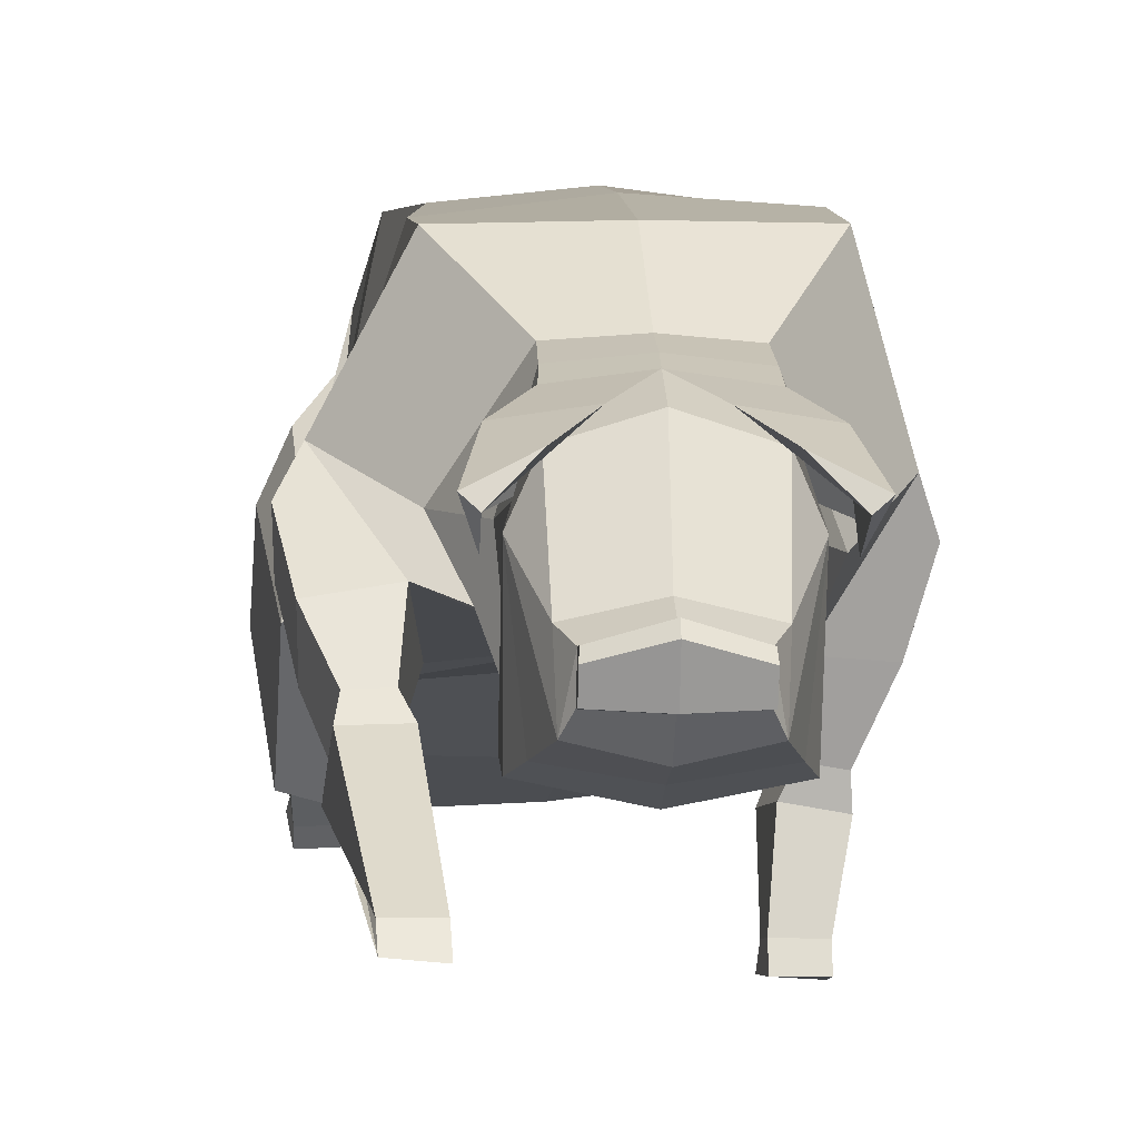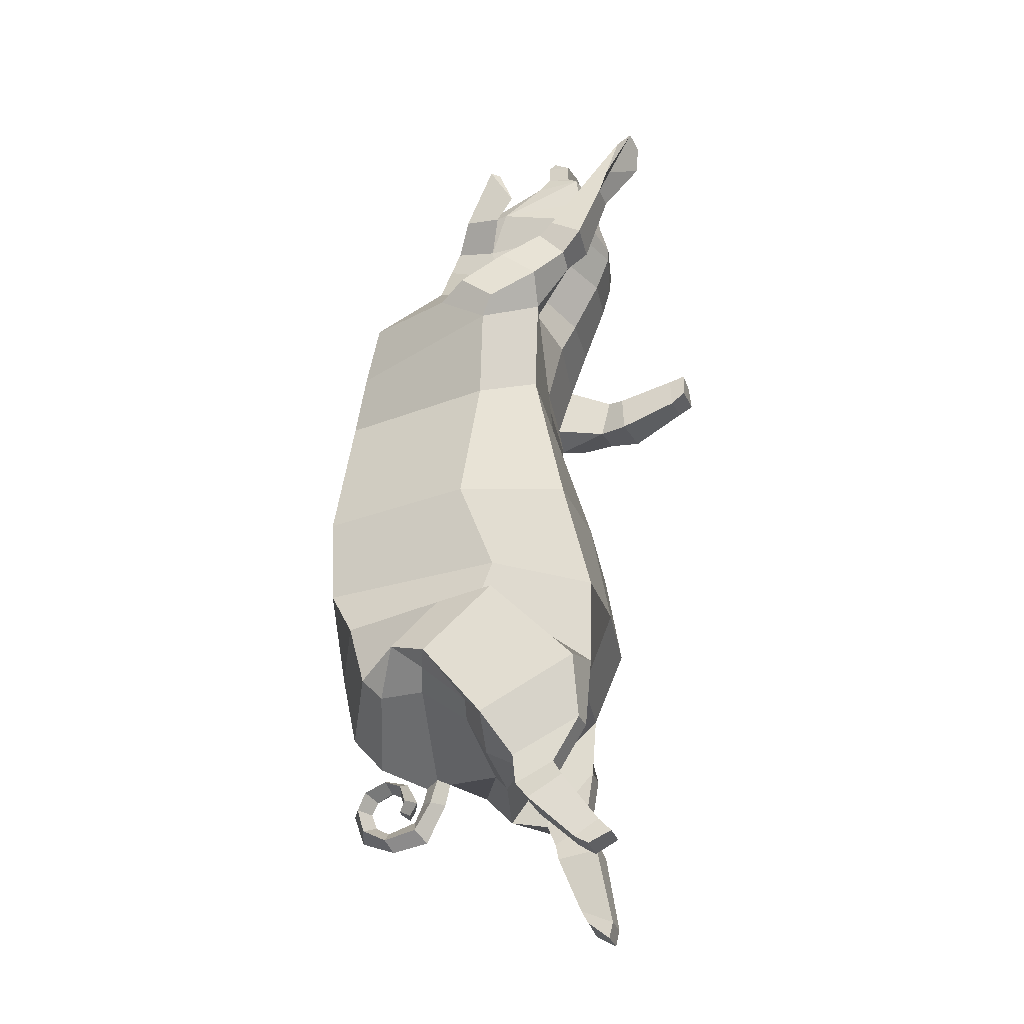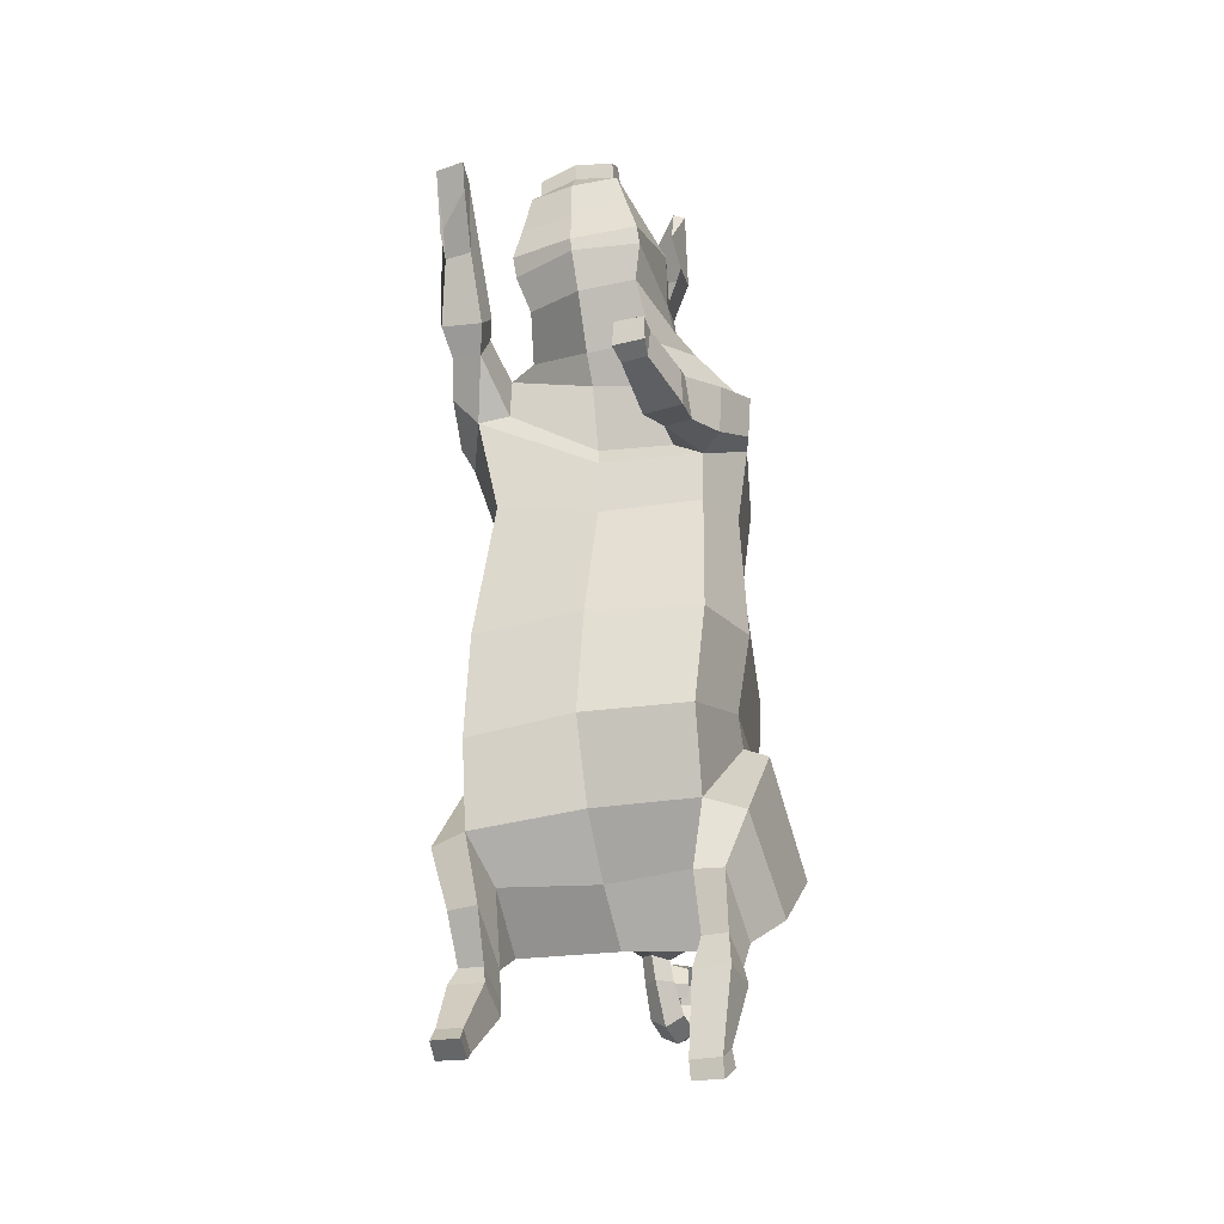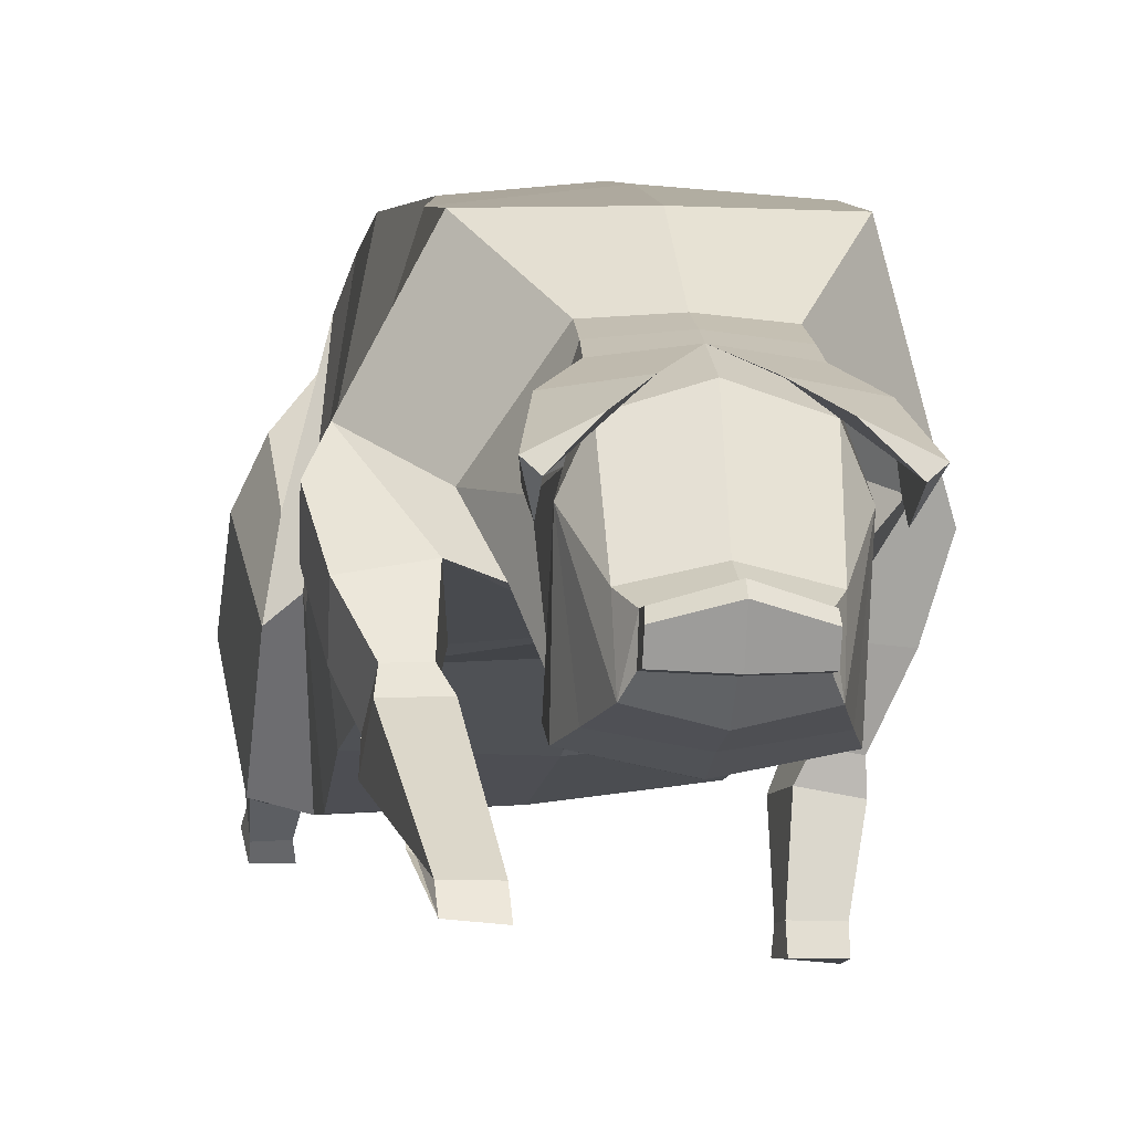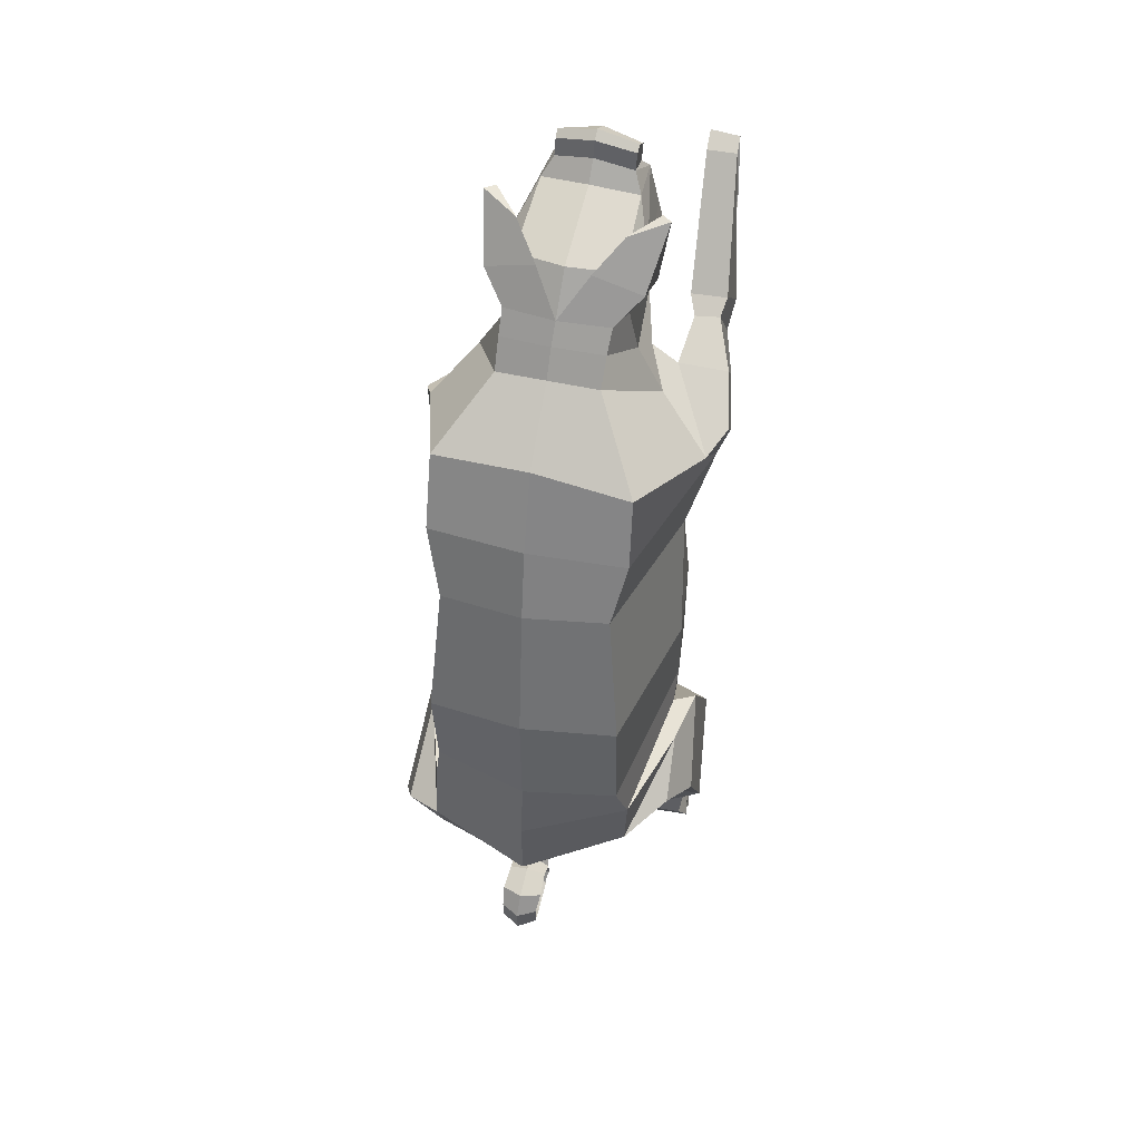
<metadata>
{"format":"obj","ext":"obj","renderer":"f3d","projection":"perspective","resolution":1024,"background":"white","views":[{"elev":-4.2,"azim":-6.3,"up":"+Y"},{"elev":-30.5,"azim":-73.2,"up":"+Z"},{"elev":-25.6,"azim":18.7,"up":"+Z"},{"elev":-5.9,"azim":-9.6,"up":"+Y"},{"elev":41.7,"azim":-166.3,"up":"+Z"}]}
</metadata>
<code>
o Pig_Cylinder
v 1.221 1.262 -0.6659
v 1.115 1.415 -2.625
v 1.382 2.347 -0.5464
v 1.283 2.355 -1.794
v 1.018 4.135 -0.5656
v 1.087 3.888 -1.925
v 1.158 1.073 -1.774
v 1.304 2.106 -1.517
v 1.001 4.012 -1.451
v 0.9768 1.902 -3.15
v 1.045 2.024 -3.939
v 1.103 3.924 -2.573
v 1.049 3.844 1.665
v 1.406 2.391 1.647
v 0.7837 1.734 1.49
v 1.046 2.468 -3.841
v 1.39 2.013 -3.924
v 1.077 3.848 -2.767
v 1.078 2.8 -3.488
v 1.078 3.438 -3.151
v 0.5264 2.819 3.418
v 1.034 3.636 2.464
v 1.394 2.448 2.298
v 0.8593 1.565 2.108
v 0.5328 2.966 3.092
v 0.9658 2.018 2.724
v 0.6811 1.313 2.551
v 0.5153 2.694 3.682
v 0.5879 2.214 3.567
v 0.6691 0.9542 3.565
v 0.4699 2.374 4.124
v 0.6439 1.991 4.069
v 0.3765 1.064 4.572
v 0.4021 1.569 4.524
v 0.2888 1.457 4.713
v 1.046 1.896 0.8761
v 0.2964 1.193 4.68
v 1.511 1.615 -2.722
v 1.519 2.48 -1.856
v 1.405 2.944 -1.837
v 1.641 2.45 -3.591
v 1.479 3.748 -2.592
v 1.658 3.325 -2.928
v 1.412 2.756 -3.394
v 1.408 3.392 -3.024
v 1.314 1.451 -3.339
v 1.002 1.439 -3.325
v 1.183 0.7571 1.356
v 0.5955 1.034 3.169
v 1.307 1.553 -3.944
v 1.038 1.551 -3.95
v 1.022 1.922 -4.183
v 1.341 1.924 -4.177
v 1.368 1.393 -4.296
v 0.9832 1.409 -4.307
v 0.9578 1.869 -4.387
v 1.413 1.822 -4.38
v 1.091 1.759 1.348
v 1.337 1.555 1.447
v 1.497 2.123 1.669
v 1.37 1.538 1.972
v 1.53 2.122 2.135
v 1.132 1.01 1.842
v 1.17 1.103 1.377
v 0.858 1.163 1.387
v 0.8664 1.054 1.848
v 0.6475 0.9249 3.77
v 0.5228 0.9863 4.13
v 1.309 1.289 -5.38
v 0.7315 0.8334 1.365
v 0.7699 0.8573 1.8
v 1.149 0.7936 1.794
v 0.6747 0.005924 1.701
v 1.032 -0.02298 1.696
v 0.7004 0.000327 1.974
v 1.016 -0.001436 1.973
v 0.7017 2.056 3.13
v 0.4981 2.569 3.828
v 0.2758 1.451 4.903
v 0.2775 1.367 4.96
v 0.2833 1.186 4.87
v 1.279 2.432 0.8668
v 0.9034 3.962 0.8746
v 0.9922 1.288 -5.374
v 1.019 1.538 -5.169
v 1.352 1.525 -5.232
v 1.056 1.631 -5.005
v 0.9898 1.242 -5.192
v 1.311 1.244 -5.189
v 1.314 1.539 -5.045
v 0.7163 0.1781 1.595
v 0.7006 0.1885 1.921
v 1.021 0.1835 1.919
v 1.008 0.134 1.591
v 0.7507 2.494 3.997
v 0.2041 2.558 4.136
v 0.7446 2.367 3.983
v 0.7937 2.069 3.941
v 0.8342 2.119 4.651
v 0.4529 2.332 4.51
v 0.7302 2.029 4.649
v 0.7489 1.874 4.25
v 0.2447 3.116 -3.674
v 0.2743 3.155 -3.892
v 0.323 3.333 -4.196
v 0.3296 3.698 -4.28
v 0.3333 3.957 -4.149
v 0.3181 4.029 -3.893
v 0.3266 3.929 -3.695
v 0.3058 3.686 -3.589
v 0.3188 3.502 -3.661
v 0.3383 3.444 -3.836
v 0.3143 3.504 -3.962
v 0.001611 1.134 -0.5974
v -0.000146 1.268 -2.659
v -1.224 1.159 -0.6755
v -1.115 0.9006 -2.889
v -1.38 2.378 -0.5493
v -1.291 2.141 -1.922
v -1.034 4.136 -0.5732
v -1.106 3.806 -2.085
v -0.007388 4.277 -0.5687
v -0.01367 4.305 -2.185
v -6.5e-05 0.9207 -1.79
v -1.158 0.8667 -1.932
v -1.31 1.997 -1.571
v -1.029 4.084 -1.571
v -0.01519 4.262 -1.57
v -0.000199 1.754 -3.277
v -0.9793 1.386 -3.319
v -1.051 1.727 -4.039
v -1.045 3.646 -2.733
v 0.0375 4.148 -2.983
v -1.049 3.778 1.502
v -1.61 2.046 1.762
v -0.9995 1.518 2.056
v -0.03027 1.643 1.519
v -1.048 2.132 -3.814
v 0.0259 2.22 -3.818
v -1.396 1.729 -4.03
v -0.9986 3.422 -2.967
v -1.056 2.366 -3.389
v 0.09138 2.378 -3.631
v 0.1579 3.231 -4.327
v -1.027 2.915 -2.967
v -0.5773 2.821 3.371
v -1.044 3.632 2.241
v -1.582 2.591 2.104
v -1.122 1.869 2.713
v -0.03087 1.457 2.21
v -0.5537 2.968 3.052
v -1.039 2.223 2.584
v -0.8211 1.745 2.811
v -0.03534 1.274 2.522
v -0.6054 2.697 3.619
v -0.6694 2.217 3.496
v -0.7715 1.041 3.49
v -0.0468 0.7947 3.529
v -0.08416 2.542 4.151
v -0.6302 2.377 4.052
v -0.7981 1.995 3.975
v -0.6106 1.066 4.504
v -0.1143 0.952 4.495
v -0.1178 1.683 4.567
v -0.6274 1.571 4.453
v -0.009396 1.58 0.7446
v -0.1342 1.57 4.802
v -0.5415 1.459 4.656
v -1.118 1.515 0.9599
v -0.1311 1.169 4.746
v -0.5455 1.194 4.622
v -1.512 1.007 -2.971
v -1.521 1.95 -1.983
v -1.407 2.627 -2.039
v -1.644 2.029 -3.578
v -1.437 3.16 -2.548
v -1.642 2.7 -2.741
v -1.404 2.275 -3.309
v -1.381 2.804 -2.826
v -1.318 1 -3.634
v -1.005 1 -3.607
v -1.532 0.8093 2.876
v -0.6745 1.251 3.157
v -0.03006 0.9651 3.114
v -1.312 1.298 -4.116
v -1.043 1.297 -4.123
v -1.031 1.709 -4.349
v -1.349 1.71 -4.34
v -1.37 1.187 -4.301
v -0.9869 1.19 -4.312
v -0.9673 1.556 -4.557
v -1.422 1.555 -4.542
v -1.323 1.417 1.972
v -0.02834 1.652 1.375
v -1.613 1.381 2.295
v -1.718 1.91 1.98
v -1.643 1.786 2.63
v -1.747 2.278 2.265
v -1.454 1.346 2.981
v -1.489 1.037 2.617
v -1.172 1.062 2.596
v -1.186 1.358 2.963
v 0.07668 3.796 -3.381
v -0.05784 0.7849 3.677
v -0.7686 0.9282 3.68
v -0.08363 0.8856 4.047
v -0.6954 0.9886 4.046
v -1.31 0.6751 -4.967
v -1.076 0.8361 2.847
v -1.106 1.187 3.119
v -1.493 1.175 3.117
v -1.035 0.147 4.096
v -1.432 0.4588 3.822
v -1.05 0.1145 4.445
v -1.369 0.142 4.422
v 0.00271 3.641 2.428
v -0.01134 3.006 3.101
v 0.005369 3.909 1.594
v -0.04765 2.772 3.662
v -0.7491 2.136 3.025
v -0.0267 2.876 3.419
v -0.6133 2.572 3.76
v -0.1529 1.469 5.072
v -0.1473 1.564 4.993
v -0.5545 1.452 4.846
v -0.5644 1.368 4.903
v -0.1442 1.162 4.936
v -0.5585 1.188 4.813
v -1.321 2.164 0.8563
v -0.9 3.958 0.8701
v 0.000489 4.069 0.8491
v -1.004 0.6773 -4.967
v -1.026 0.9197 -5.105
v -1.352 0.917 -5.095
v -1.066 1.083 -5.007
v -1.039 0.8254 -4.832
v -1.314 0.8102 -4.828
v -1.314 1.076 -4.992
v -1.11 0.5539 3.581
v -1.052 0.308 4.314
v -1.373 0.3101 4.312
v -1.409 0.5672 3.56
v -0.8797 2.499 3.902
v -0.3546 2.56 4.103
v -0.8769 2.371 3.884
v -0.9209 2.074 3.84
v -1.045 2.125 4.54
v -0.6475 2.335 4.445
v -0.9422 2.034 4.551
v -0.9149 1.879 4.152
v 0.1117 3.229 -3.673
v 0.1069 2.944 -3.654
v -0.02956 3.059 -3.631
v 0.1258 3.005 -3.895
v 0.1593 3.645 -4.399
v 0.123 3.283 -3.86
v -0.02321 3.141 -3.899
v 0.1458 4.019 -4.261
v 0.1371 3.381 -4.065
v -0.02731 3.326 -4.217
v 0.1205 4.13 -3.929
v 0.1421 3.706 -4.172
v -0.02764 3.691 -4.304
v 0.1346 3.857 -4.089
v -0.05494 3.95 -4.175
v 0.12 3.358 -3.83
v 0.1217 3.916 -3.92
v -0.07868 4.022 -3.92
v 0.1018 3.475 -3.596
v 0.112 3.841 -3.779
v 0.1027 4.026 -3.674
v -0.1143 3.922 -3.725
v 0.1067 3.665 -3.686
v 0.09488 3.727 -3.532
v -0.1049 3.679 -3.617
v 0.1121 3.549 -3.745
v -0.1039 3.495 -3.69
v 0.1192 3.525 -3.84
v -0.09659 3.436 -3.866
v 0.1299 3.444 -3.975
v 0.1297 3.505 -3.979
v 0.1272 3.554 -3.952
v -0.0556 3.498 -3.987
f 124 115 2 7
f 7 2 4 8
f 8 4 6 9
f 9 6 123 128
f 5 9 128 122
f 83 231 218 13
f 3 8 9 5
f 1 7 8 3
f 114 124 7 1
f 6 4 39 40
f 2 115 129 10
f 2 10 11 47
f 123 6 12 133
f 12 18 203 133
f 16 19 44 41
f 13 218 216 22
f 38 2 47 46
f 18 12 42
f 82 83 13 14
f 36 82 14 58
f 166 36 58 194
f 38 41 43 39
f 19 20 45 44
f 143 19 16 139
f 103 252 254 104
f 129 139 16 10
f 14 13 22 23
f 137 15 24 150
f 23 22 25 26
f 24 23 26 27
f 22 216 217 25
f 150 24 27 154
f 184 49 30 158
f 77 21 28 29
f 21 221 219 28
f 158 30 67 204
f 170 163 33 37
f 29 28 95 98
f 30 29 32 67
f 32 31 34
f 33 34 35
f 34 164 167 35
f 37 35 79 81
f 170 37 81 227
f 35 167 224 79
f 33 35 37
f 39 43 42 40
f 38 46 17 41
f 44 45 43
f 41 44 43
f 43 45 42
f 20 18 42 45
f 4 2 38 39
f 24 66 63 61
f 46 47 51 50
f 47 11 52 51
f 16 41 17 11
f 27 26 77 49
f 10 16 11
f 26 25 21 77
f 52 53 57 56
f 46 50 53 17
f 154 27 49 184
f 25 217 221 21
f 53 50 54 57
f 51 52 56 55
f 50 51 55 54
f 70 48 94 91
f 40 12 6
f 58 14 60 59
f 194 58 15 137
f 59 60 62 61
f 23 24 61 62
f 14 23 62 60
f 88 87 85 84
f 42 12 40
f 24 15 65 66
f 59 61 63 64
f 59 64 65 58
f 58 65 15
f 203 18 20 103 251
f 68 32 33
f 206 68 33 163
f 67 32 68
f 34 33 32
f 204 67 68 206
f 164 34 31 159
f 64 63 72 48
f 66 65 70 71
f 90 89 69 86
f 89 88 84 69
f 84 85 86 69
f 93 92 75 76
f 75 73 74 76
f 94 93 76 74
f 219 78 97 96
f 78 31 32 29
f 78 219 159 31
f 49 77 29 30
f 79 224 223 80
f 80 223 227 81
f 80 81 79
f 114 1 36 166
f 1 3 82 36
f 3 5 83 82
f 5 122 231 83
f 11 17 53 52
f 63 66 71 72
f 56 57 90 87
f 57 54 89 90
f 54 55 88 89
f 55 56 87 88
f 65 64 48 70
f 87 90 86 85
f 92 91 73 75
f 48 72 93 94
f 72 71 92 93
f 71 70 91 92
f 91 94 74 73
f 98 95 99 102
f 96 97 101 100
f 28 219 96 95
f 78 29 98 97
f 99 100 101
f 102 99 101
f 95 96 100 99
f 97 98 102 101
f 256 104 105 259
f 252 103 20 19 143
f 251 103 104 256
f 104 254 144 105
f 259 105 106 262
f 105 144 255 106
f 106 255 258 107
f 262 106 107 264
f 107 258 261 108
f 264 107 108 267
f 267 108 109 270
f 108 261 271 109
f 270 109 110 273
f 109 271 274 110
f 110 274 269 111
f 273 110 111 276
f 276 111 112 278
f 111 269 266 112
f 112 266 280 113
f 278 112 113 282
f 281 113 280
f 282 113 281
f 124 125 117 115
f 125 126 119 117
f 126 127 121 119
f 127 128 123 121
f 120 122 128 127
f 230 134 218 231
f 118 120 127 126
f 116 118 126 125
f 114 116 125 124
f 121 174 173 119
f 117 130 129 115
f 117 181 131 130
f 123 133 132 121
f 132 133 203 141
f 138 175 178 142
f 134 147 216 218
f 172 180 181 117
f 141 176 132
f 229 135 134 230
f 169 193 135 229
f 166 194 193 169
f 172 173 177 175
f 142 178 179 145
f 143 139 138 142
f 253 257 254 252
f 129 130 138 139
f 135 148 147 134
f 137 150 149 136
f 148 152 151 147
f 149 153 152 148
f 147 151 217 216
f 150 154 153 149
f 184 158 157 183
f 220 156 155 146
f 146 155 219 221
f 158 204 205 157
f 170 171 162 163
f 156 246 243 155
f 157 205 161 156
f 161 165 160
f 162 168 165
f 165 168 167 164
f 171 228 225 168
f 170 227 228 171
f 168 225 224 167
f 162 171 168
f 173 174 176 177
f 172 175 140 180
f 178 177 179
f 175 177 178
f 177 176 179
f 145 179 176 141
f 119 173 172 117
f 149 197 199 202
f 180 185 186 181
f 181 186 187 131
f 138 131 140 175
f 153 183 220 152
f 130 131 138
f 152 220 146 151
f 187 191 192 188
f 180 140 188 185
f 154 184 183 153
f 151 146 221 217
f 188 192 189 185
f 186 190 191 187
f 185 189 190 186
f 209 239 242 182
f 174 121 132
f 193 195 196 135
f 194 137 136 193
f 195 197 198 196
f 148 198 197 149
f 135 196 198 148
f 236 232 233 235
f 176 174 132
f 149 202 201 136
f 195 200 199 197
f 195 193 201 200
f 193 136 201
f 203 251 253 145 141
f 207 162 161
f 206 163 162 207
f 205 207 161
f 165 161 162
f 204 206 207 205
f 164 159 160 165
f 200 182 211 199
f 202 210 209 201
f 238 234 208 237
f 237 208 232 236
f 232 208 234 233
f 241 215 214 240
f 214 215 213 212
f 242 213 215 241
f 219 244 245 222
f 222 156 161 160
f 222 160 159 219
f 183 157 156 220
f 225 226 223 224
f 226 228 227 223
f 226 225 228
f 114 166 169 116
f 116 169 229 118
f 118 229 230 120
f 120 230 231 122
f 131 187 188 140
f 199 211 210 202
f 191 235 238 192
f 192 238 237 189
f 189 237 236 190
f 190 236 235 191
f 201 209 182 200
f 235 233 234 238
f 240 214 212 239
f 182 242 241 211
f 211 241 240 210
f 210 240 239 209
f 239 212 213 242
f 246 250 247 243
f 244 248 249 245
f 155 243 244 219
f 222 245 246 156
f 247 249 248
f 250 249 247
f 243 247 248 244
f 245 249 250 246
f 256 259 260 257
f 252 143 142 145 253
f 251 256 257 253
f 257 260 144 254
f 259 262 263 260
f 260 263 255 144
f 263 265 258 255
f 262 264 265 263
f 265 268 261 258
f 264 267 268 265
f 267 270 272 268
f 268 272 271 261
f 270 273 275 272
f 272 275 274 271
f 275 277 269 274
f 273 276 277 275
f 276 278 279 277
f 277 279 266 269
f 279 283 280 266
f 278 282 283 279
f 281 280 283
f 282 281 283

</code>
